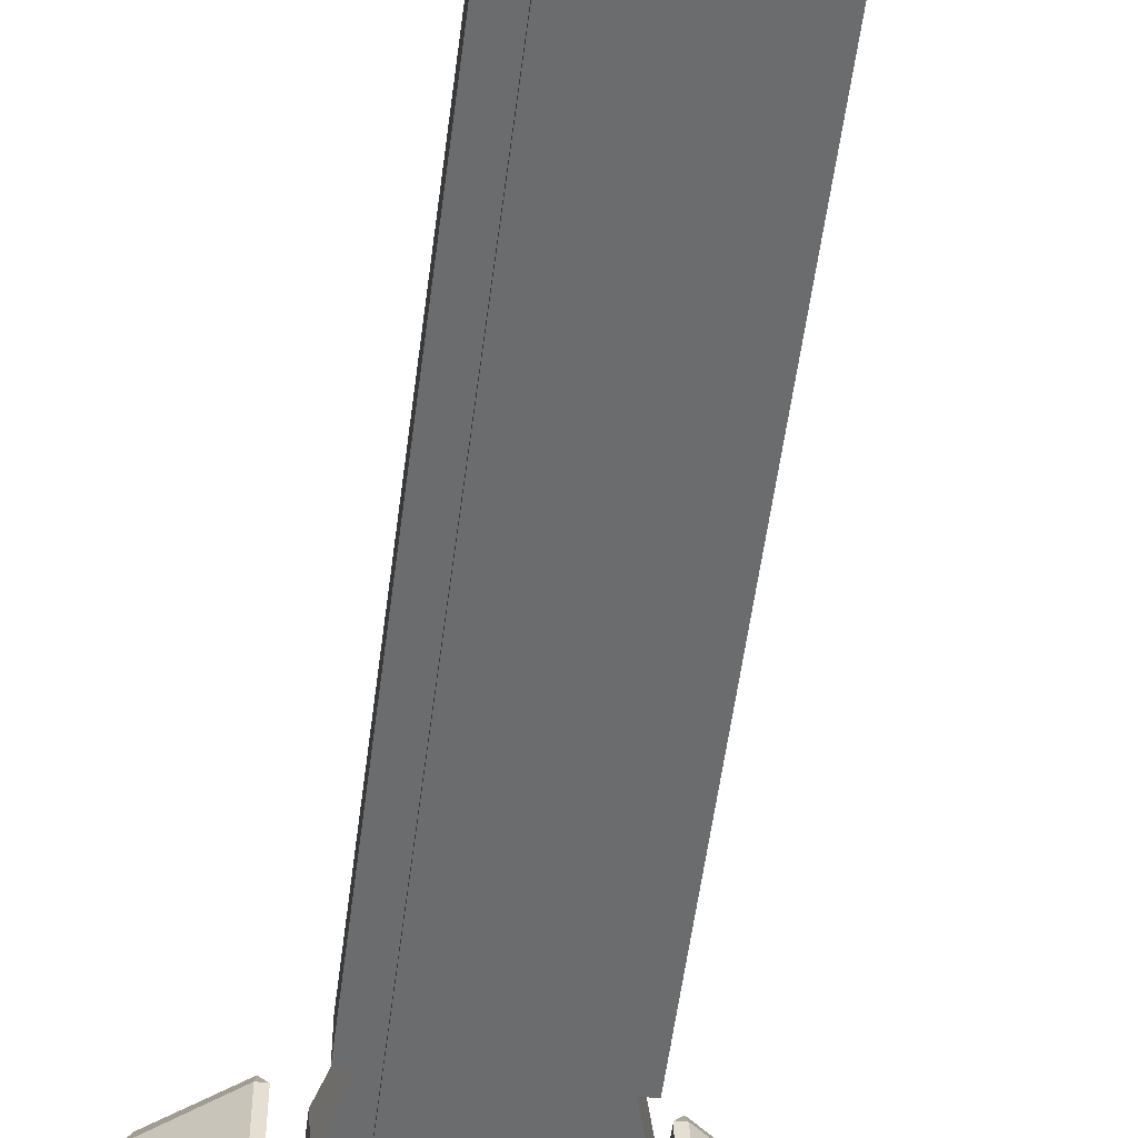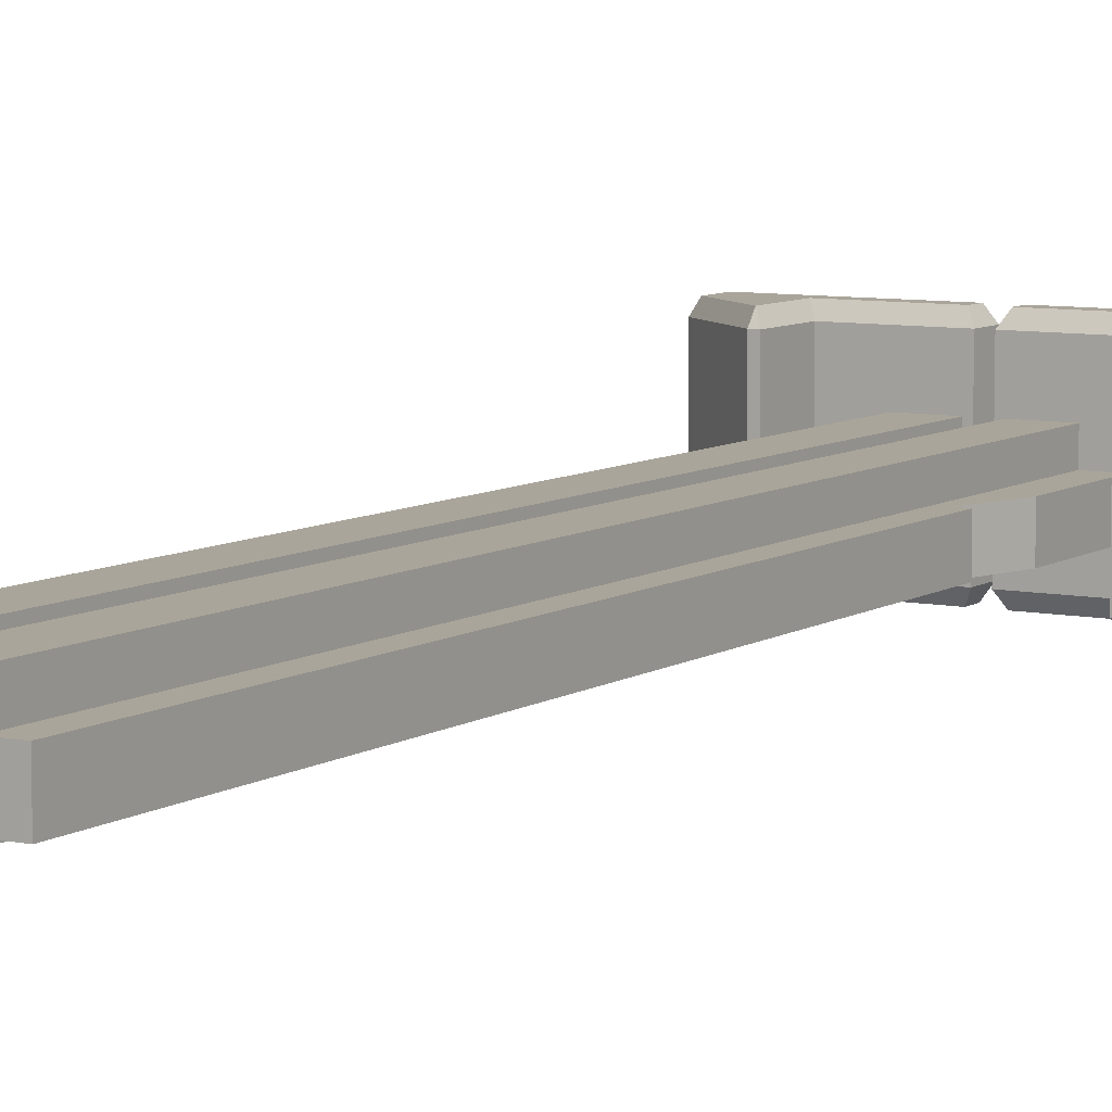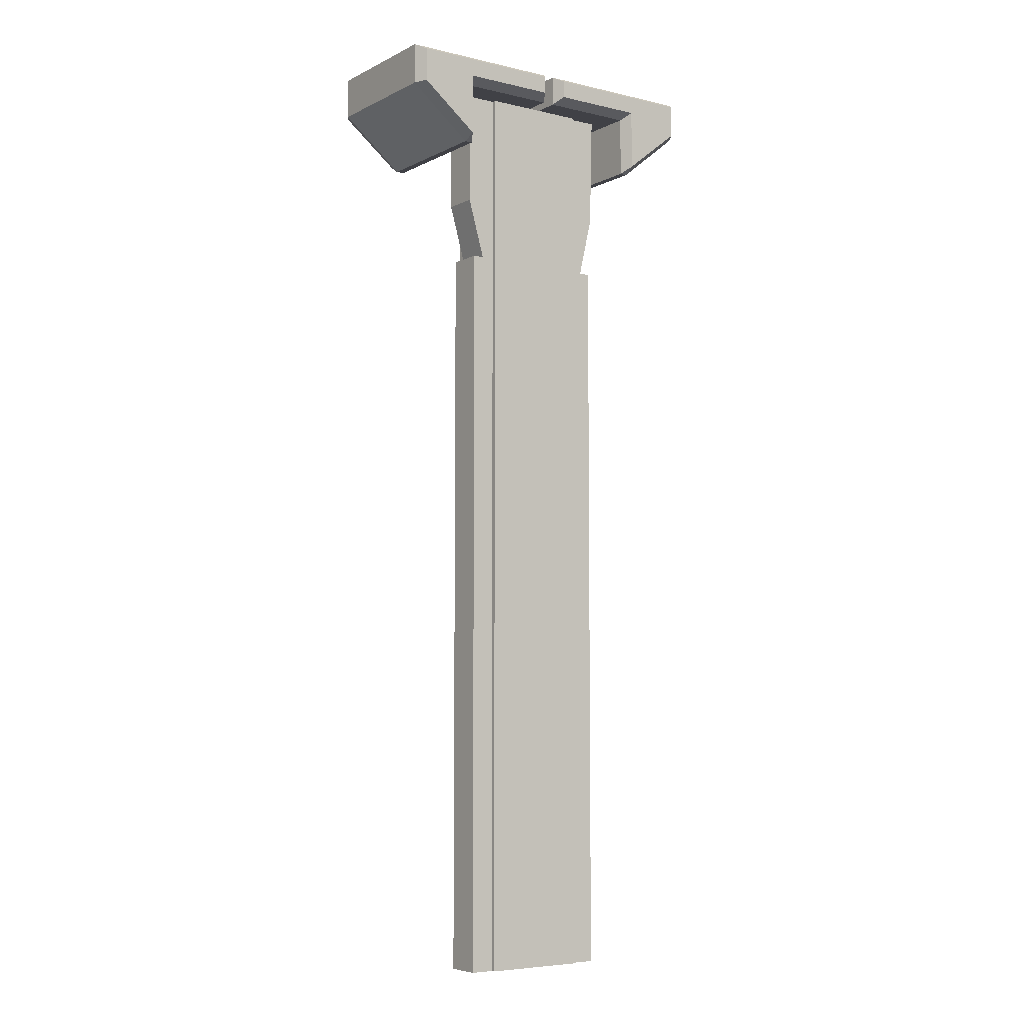
<metadata>
{"format":"obj","ext":"obj","renderer":"f3d","projection":"perspective","resolution":1024,"background":"white","views":[{"elev":-53.6,"azim":-7.2,"up":"+Z"},{"elev":7.7,"azim":30.6,"up":"+Z"},{"elev":-6.0,"azim":144.9,"up":"+Y"}]}
</metadata>
<code>
g mp7handle_LOD0
v -0.002297 0.04975 0.01063
v -0.002326 0.04961 0.01089
v -0.002157 0.04961 0.01089
v -0.002297 0.04975 0.01409
v -0.002157 0.04961 0.01384
v -0.002326 0.04961 0.01384
v 0.002297 0.04975 0.01063
v 0.002157 0.04961 0.01089
v 0.002326 0.04961 0.01089
v 0.002297 0.04975 0.01409
v 0.002326 0.04961 0.01384
v 0.002157 0.04961 0.01384
v 0.001174 0.04718 0.01284
v 0.001174 0.03101 0.01231
v 0.001174 0.03101 0.01284
v 0.001174 0.04718 0.01231
v 0.001174 0.04848 0.01231
v 0.001174 0.04848 0.01284
v 0.001174 0.05093 0.01231
v 0.001174 0.05093 0.01284
v 0.001646 0.04718 0.01153
v 0.001291 0.03101 0.01153
v 0.001646 0.03101 0.01153
v 0.00141 0.04718 0.01153
v 0.001134 0.03101 0.01153
v 0.001134 0.04718 0.01153
v 0.001134 0.04848 0.01153
v 0.001778 0.04848 0.01153
v 0.001134 0.05093 0.01153
v 0.001778 0.05093 0.01153
v -0.001174 0.04718 0.01231
v -0.001174 0.03101 0.01284
v -0.001174 0.03101 0.01231
v -0.001174 0.04718 0.01284
v -0.001174 0.04848 0.01284
v -0.001174 0.04848 0.01231
v -0.001174 0.05093 0.01284
v -0.001174 0.05093 0.01231
v 0.001646 0.04718 0.01231
v 0.001646 0.04718 0.01153
v 0.001646 0.03101 0.01153
v 0.001646 0.03101 0.01231
v -0.0002647 0.04718 0.01208
v -0.0002647 0.03101 0.01208
v -0.0002647 0.03101 0.01284
v -0.0002647 0.04242 0.01284
v -0.0002647 0.04718 0.01284
v -0.0002647 0.04848 0.01208
v -0.0002647 0.04848 0.01284
v -0.0002647 0.05093 0.01208
v -0.0002647 0.05093 0.01284
v 0.0002647 0.03101 0.01284
v 0.0002647 0.03101 0.01208
v 0.0002647 0.04718 0.01208
v 0.0002647 0.04718 0.01284
v 0.0002647 0.04848 0.01284
v 0.0002647 0.04848 0.01208
v 0.0002647 0.05093 0.01284
v 0.0002647 0.05093 0.01208
v -0.001646 0.04718 0.01153
v -0.001646 0.04718 0.01231
v -0.001646 0.03101 0.01231
v -0.001646 0.03101 0.01153
v -0.00141 0.04718 0.01231
v -0.001646 0.04718 0.01231
v -0.001646 0.04718 0.01153
v -0.00141 0.04718 0.01153
v 0.00141 0.03101 0.01231
v 0.001646 0.04718 0.01231
v 0.001646 0.03101 0.01231
v 0.00141 0.04718 0.01231
v 0.001174 0.04718 0.01231
v 0.001174 0.03101 0.01231
v 0.001778 0.04848 0.01231
v 0.001174 0.04848 0.01231
v 0.001778 0.05093 0.01231
v 0.001174 0.05093 0.01231
v -0.001646 0.04718 0.01231
v -0.00141 0.03101 0.01231
v -0.001646 0.03101 0.01231
v -0.00141 0.04718 0.01231
v -0.001174 0.03101 0.01231
v -0.001174 0.04718 0.01231
v -0.001174 0.04848 0.01231
v -0.001778 0.04848 0.01231
v -0.001174 0.05093 0.01231
v -0.001778 0.05093 0.01231
v 0.00141 0.04718 0.01153
v 0.001646 0.04718 0.01153
v 0.001646 0.04718 0.01231
v 0.00141 0.04718 0.01231
v 0.001174 0.04718 0.01284
v 0.001174 0.03101 0.01284
v 0.0002647 0.03101 0.01284
v 0.0002647 0.04718 0.01284
v 0.001174 0.04848 0.01284
v 0.0002647 0.04848 0.01284
v 0.001174 0.05093 0.01284
v 0.0002647 0.05093 0.01284
v -0.00141 0.04718 0.01153
v -0.001646 0.04718 0.01153
v -0.001646 0.03101 0.01153
v -0.001291 0.03101 0.01153
v -0.001134 0.04718 0.01153
v -0.001134 0.03101 0.01153
v -0.001718 0.0485 0.01153
v -0.001134 0.04848 0.01153
v -0.001778 0.05093 0.01153
v -0.001134 0.05093 0.01153
v 0.0003122 0.03101 0.01144
v 0.001134 0.03101 0.01144
v 0.001134 0.04718 0.01144
v 0.0003122 0.04718 0.01144
v -0.0003122 0.03101 0.01144
v 0.0003122 0.04848 0.01144
v 0.001134 0.04848 0.01144
v -0.0003122 0.04718 0.01144
v -0.001134 0.03101 0.01144
v -0.001134 0.04718 0.01144
v -0.001134 0.04848 0.01144
v -0.0003122 0.04848 0.01144
v -0.001134 0.05093 0.01144
v -0.0003122 0.05093 0.01144
v 0.0003122 0.05093 0.01144
v 0.001134 0.05093 0.01144
v 0.001134 0.04718 0.01153
v 0.001134 0.03101 0.01144
v 0.001134 0.03101 0.01153
v 0.001134 0.04718 0.01144
v 0.001134 0.04848 0.01153
v 0.001134 0.04848 0.01144
v 0.001134 0.05093 0.01153
v 0.001134 0.05093 0.01144
v -0.0002647 0.04718 0.01208
v 0.0002647 0.03101 0.01208
v -0.0002647 0.03101 0.01208
v 0.0002647 0.04718 0.01208
v 0.0002647 0.04848 0.01208
v -0.0002647 0.04848 0.01208
v 0.0002647 0.05093 0.01208
v -0.0002647 0.05093 0.01208
v -0.001134 0.03101 0.01144
v -0.001134 0.04718 0.01153
v -0.001134 0.03101 0.01153
v -0.001134 0.04718 0.01144
v -0.001134 0.04848 0.01144
v -0.001134 0.04848 0.01153
v -0.001134 0.05093 0.01144
v -0.001134 0.05093 0.01153
v -0.001134 0.05093 0.01153
v -0.001134 0.05093 0.01144
v -0.0003122 0.05093 0.01144
v -0.0003122 0.05093 0.01153
v 0.0003122 0.05093 0.01144
v -0.001174 0.05093 0.01231
v -0.001778 0.05093 0.01153
v -0.001778 0.05093 0.01231
v 0.0003122 0.05093 0.01153
v 0.001134 0.05093 0.01144
v 0.001134 0.05093 0.01153
v -0.0002647 0.05093 0.01208
v -0.001174 0.05093 0.01284
v -0.0002647 0.05093 0.01284
v 0.0002647 0.05093 0.01208
v 0.001174 0.05093 0.01231
v 0.0002647 0.05093 0.01284
v 0.001174 0.05093 0.01284
v 0.001778 0.05093 0.01231
v 0.001778 0.05093 0.01153
v -0.001174 0.04848 0.01284
v -0.001174 0.05093 0.01284
v -0.0002647 0.05093 0.01284
v -0.0002647 0.04848 0.01284
v -0.001174 0.04718 0.01284
v -0.0002647 0.04718 0.01284
v -0.0002647 0.04242 0.01284
v -0.0002647 0.03101 0.01284
v -0.001174 0.03101 0.01284
v 0.00141 0.04718 0.01231
v 0.001778 0.04848 0.01231
v 0.001778 0.04848 0.01153
v 0.00141 0.04718 0.01153
v -0.00141 0.04718 0.01153
v -0.001718 0.0485 0.01153
v -0.001778 0.04848 0.01231
v -0.00141 0.04718 0.01231
v -0.001718 0.0485 0.01153
v -0.001778 0.05093 0.01153
v -0.001778 0.05093 0.01231
v -0.001778 0.04848 0.01231
v 0.001778 0.04848 0.01231
v 0.001778 0.05093 0.01231
v 0.001778 0.05093 0.01153
v 0.001778 0.04848 0.01153
v -0.002143 0.05145 0.01063
v -0.003536 0.05145 0.01063
v -0.003535 0.05073 0.01063
v -0.002297 0.05107 0.01063
v -0.002297 0.04975 0.01063
v -0.0002713 0.05145 0.01063
v -0.0002713 0.05107 0.01063
v -0.003535 0.05073 0.01409
v -0.003536 0.05145 0.01409
v -0.002143 0.05145 0.01409
v -0.002297 0.05107 0.01409
v -0.002297 0.04975 0.01409
v -0.0002713 0.05107 0.01409
v -0.0002713 0.05145 0.01409
v -0.002157 0.04961 0.01384
v -0.002157 0.05093 0.01384
v -0.002157 0.05093 0.01089
v -0.002157 0.04961 0.01089
v -0.002157 0.05093 0.01384
v -0.000131 0.05093 0.01384
v -0.000131 0.05093 0.01089
v -0.002157 0.05093 0.01089
v -0.003693 0.05159 0.01384
v -0.003693 0.0507 0.01384
v -0.003693 0.0507 0.01089
v -0.003693 0.05159 0.01089
v -0.003693 0.0507 0.01384
v -0.002326 0.04961 0.01384
v -0.002326 0.04961 0.01089
v -0.003693 0.0507 0.01089
v -0.002326 0.04961 0.01384
v -0.002157 0.04961 0.01384
v -0.002157 0.04961 0.01089
v -0.002326 0.04961 0.01089
v -0.000131 0.05159 0.01089
v -0.000131 0.05093 0.01089
v -0.000131 0.05093 0.01384
v -0.000131 0.05159 0.01384
v -0.002139 0.05159 0.01384
v -0.003693 0.05159 0.01384
v -0.003693 0.05159 0.01089
v -0.002139 0.05159 0.01089
v -0.000131 0.05159 0.01384
v -0.000131 0.05159 0.01089
v -0.002143 0.05145 0.01063
v -0.003693 0.05159 0.01089
v -0.003536 0.05145 0.01063
v -0.002139 0.05159 0.01089
v -0.0002713 0.05145 0.01063
v -0.000131 0.05159 0.01089
v -0.002143 0.05145 0.01409
v -0.000131 0.05159 0.01384
v -0.0002713 0.05145 0.01409
v -0.002139 0.05159 0.01384
v -0.003536 0.05145 0.01409
v -0.003693 0.05159 0.01384
v -0.003536 0.05145 0.01063
v -0.003693 0.05159 0.01089
v -0.003693 0.0507 0.01089
v -0.003535 0.05073 0.01063
v -0.003535 0.05073 0.01409
v -0.003693 0.0507 0.01384
v -0.003693 0.05159 0.01384
v -0.003536 0.05145 0.01409
v -0.003535 0.05073 0.01063
v -0.003693 0.0507 0.01089
v -0.002326 0.04961 0.01089
v -0.002297 0.04975 0.01063
v -0.002297 0.04975 0.01409
v -0.002326 0.04961 0.01384
v -0.003693 0.0507 0.01384
v -0.003535 0.05073 0.01409
v -0.002297 0.05107 0.01409
v -0.002157 0.05093 0.01384
v -0.002157 0.04961 0.01384
v -0.002297 0.04975 0.01409
v -0.002297 0.04975 0.01063
v -0.002157 0.04961 0.01089
v -0.002157 0.05093 0.01089
v -0.002297 0.05107 0.01063
v -0.0002713 0.05107 0.01409
v -0.000131 0.05093 0.01384
v -0.002157 0.05093 0.01384
v -0.002297 0.05107 0.01409
v -0.002297 0.05107 0.01063
v -0.002157 0.05093 0.01089
v -0.000131 0.05093 0.01089
v -0.0002713 0.05107 0.01063
v -0.0002713 0.05145 0.01409
v -0.000131 0.05159 0.01384
v -0.000131 0.05093 0.01384
v -0.0002713 0.05107 0.01409
v -0.000131 0.05159 0.01089
v -0.0002713 0.05145 0.01063
v -0.0002713 0.05107 0.01063
v -0.000131 0.05093 0.01089
v 0.002143 0.05145 0.01063
v 0.003535 0.05073 0.01063
v 0.003536 0.05145 0.01063
v 0.002297 0.05107 0.01063
v 0.002297 0.04975 0.01063
v 0.0002713 0.05145 0.01063
v 0.0002713 0.05107 0.01063
v 0.003535 0.05073 0.01409
v 0.002143 0.05145 0.01409
v 0.003536 0.05145 0.01409
v 0.002297 0.05107 0.01409
v 0.002297 0.04975 0.01409
v 0.0002713 0.05107 0.01409
v 0.0002713 0.05145 0.01409
v 0.002157 0.04961 0.01384
v 0.002157 0.04961 0.01089
v 0.002157 0.05093 0.01089
v 0.002157 0.05093 0.01384
v 0.002157 0.05093 0.01384
v 0.002157 0.05093 0.01089
v 0.000131 0.05093 0.01089
v 0.000131 0.05093 0.01384
v 0.003693 0.05159 0.01384
v 0.003693 0.05159 0.01089
v 0.003693 0.0507 0.01089
v 0.003693 0.0507 0.01384
v 0.003693 0.0507 0.01384
v 0.003693 0.0507 0.01089
v 0.002326 0.04961 0.01089
v 0.002326 0.04961 0.01384
v 0.002326 0.04961 0.01384
v 0.002326 0.04961 0.01089
v 0.002157 0.04961 0.01089
v 0.002157 0.04961 0.01384
v 0.000131 0.05159 0.01089
v 0.000131 0.05159 0.01384
v 0.000131 0.05093 0.01384
v 0.000131 0.05093 0.01089
v 0.002139 0.05159 0.01384
v 0.003693 0.05159 0.01089
v 0.003693 0.05159 0.01384
v 0.002139 0.05159 0.01089
v 0.000131 0.05159 0.01384
v 0.000131 0.05159 0.01089
v 0.002143 0.05145 0.01063
v 0.003536 0.05145 0.01063
v 0.003693 0.05159 0.01089
v 0.002139 0.05159 0.01089
v 0.0002713 0.05145 0.01063
v 0.000131 0.05159 0.01089
v 0.002143 0.05145 0.01409
v 0.0002713 0.05145 0.01409
v 0.000131 0.05159 0.01384
v 0.002139 0.05159 0.01384
v 0.003536 0.05145 0.01409
v 0.003693 0.05159 0.01384
v 0.003536 0.05145 0.01063
v 0.003535 0.05073 0.01063
v 0.003693 0.0507 0.01089
v 0.003693 0.05159 0.01089
v 0.003535 0.05073 0.01409
v 0.003536 0.05145 0.01409
v 0.003693 0.05159 0.01384
v 0.003693 0.0507 0.01384
v 0.003535 0.05073 0.01063
v 0.002297 0.04975 0.01063
v 0.002326 0.04961 0.01089
v 0.003693 0.0507 0.01089
v 0.002297 0.04975 0.01409
v 0.003535 0.05073 0.01409
v 0.003693 0.0507 0.01384
v 0.002326 0.04961 0.01384
v 0.002297 0.05107 0.01409
v 0.002297 0.04975 0.01409
v 0.002157 0.04961 0.01384
v 0.002157 0.05093 0.01384
v 0.002297 0.04975 0.01063
v 0.002297 0.05107 0.01063
v 0.002157 0.05093 0.01089
v 0.002157 0.04961 0.01089
v 0.0002713 0.05107 0.01409
v 0.002297 0.05107 0.01409
v 0.002157 0.05093 0.01384
v 0.000131 0.05093 0.01384
v 0.002297 0.05107 0.01063
v 0.0002713 0.05107 0.01063
v 0.000131 0.05093 0.01089
v 0.002157 0.05093 0.01089
v 0.0002713 0.05145 0.01409
v 0.0002713 0.05107 0.01409
v 0.000131 0.05093 0.01384
v 0.000131 0.05159 0.01384
v 0.000131 0.05159 0.01089
v 0.000131 0.05093 0.01089
v 0.0002713 0.05107 0.01063
v 0.0002713 0.05145 0.01063
v -0.0004386 0.05183 0.01318
v -0.001405 0.05183 0.01318
v -0.001405 0.05183 0.01217
v -0.0004386 0.05183 0.01217
v 0.0004386 0.05183 0.01318
v 0.0004386 0.05183 0.01217
v 0.001405 0.05183 0.01217
v 0.001405 0.05183 0.01318
v -0.001405 0.05159 0.01318
v -0.001405 0.05183 0.01318
v -0.0004386 0.05183 0.01318
v -0.0004386 0.05159 0.01318
v 0.001405 0.05159 0.01318
v 0.001405 0.05183 0.01318
v 0.001405 0.05183 0.01217
v 0.001405 0.05159 0.01217
v 0.001405 0.05159 0.01217
v 0.001405 0.05183 0.01217
v 0.0004386 0.05183 0.01217
v 0.0004386 0.05159 0.01217
v -0.001405 0.05159 0.01217
v -0.001405 0.05183 0.01217
v -0.001405 0.05183 0.01318
v -0.001405 0.05159 0.01318
v -0.0004386 0.05159 0.01217
v -0.0004386 0.05183 0.01217
v -0.001405 0.05183 0.01217
v -0.001405 0.05159 0.01217
v 0.0004386 0.05159 0.01217
v 0.0004386 0.05183 0.01217
v 0.0004386 0.05183 0.01318
v 0.0004386 0.05159 0.01318
v 0.0004386 0.05159 0.01318
v 0.0004386 0.05183 0.01318
v 0.001405 0.05183 0.01318
v 0.001405 0.05159 0.01318
v -0.0004386 0.05159 0.01318
v -0.0004386 0.05183 0.01318
v -0.0004386 0.05183 0.01217
v -0.0004386 0.05159 0.01217
v -0.0002647 0.03101 0.01284
v -0.001174 0.03101 0.01231
v -0.001174 0.03101 0.01284
v -0.0002647 0.03101 0.01208
v -0.001134 0.03101 0.01153
v -0.00141 0.03101 0.01231
v -0.001291 0.03101 0.01153
v -0.001646 0.03101 0.01231
v -0.001646 0.03101 0.01153
v -0.0003122 0.03101 0.01153
v -0.001134 0.03101 0.01144
v -0.0003122 0.03101 0.01144
v 0.0002647 0.03101 0.01208
v 0.0003122 0.03101 0.01153
v 0.0003122 0.03101 0.01144
v 0.001134 0.03101 0.01153
v 0.001134 0.03101 0.01144
v 0.001174 0.03101 0.01231
v 0.001291 0.03101 0.01153
v 0.001174 0.03101 0.01284
v 0.0002647 0.03101 0.01284
v 0.00141 0.03101 0.01231
v 0.001646 0.03101 0.01153
v 0.001646 0.03101 0.01231
g mp7handle_LOD0_0
f 3 2 1
f 6 5 4
f 9 8 7
f 12 11 10
f 15 14 13
f 14 16 13
f 16 17 13
f 17 18 13
f 17 19 18
f 19 20 18
f 23 22 21
f 22 24 21
f 22 25 24
f 25 26 24
f 26 27 24
f 27 28 24
f 27 29 28
f 29 30 28
f 33 32 31
f 32 34 31
f 34 35 31
f 35 36 31
f 35 37 36
f 37 38 36
f 41 40 39
f 42 41 39
f 45 44 43
f 43 46 45
f 43 47 46
f 43 48 47
f 48 49 47
f 48 50 49
f 50 51 49
f 54 53 52
f 55 54 52
f 55 56 54
f 56 57 54
f 56 58 57
f 58 59 57
f 62 61 60
f 63 62 60
f 66 65 64
f 67 66 64
f 70 69 68
f 69 71 68
f 68 71 72
f 73 68 72
f 71 74 72
f 74 75 72
f 74 76 75
f 76 77 75
f 80 79 78
f 79 81 78
f 79 82 81
f 82 83 81
f 83 84 81
f 84 85 81
f 84 86 85
f 86 87 85
f 90 89 88
f 91 90 88
f 94 93 92
f 95 94 92
f 92 96 95
f 96 97 95
f 96 98 97
f 98 99 97
f 102 101 100
f 103 102 100
f 103 100 104
f 105 103 104
f 100 106 104
f 106 107 104
f 106 108 107
f 108 109 107
f 112 111 110
f 113 112 110
f 113 110 114
f 113 115 112
f 115 116 112
f 117 113 114
f 117 114 118
f 119 117 118
f 119 120 117
f 117 121 113
f 120 121 117
f 121 115 113
f 120 122 121
f 122 123 121
f 121 123 115
f 123 124 115
f 115 124 116
f 124 125 116
f 128 127 126
f 127 129 126
f 126 129 130
f 129 131 130
f 130 131 132
f 131 133 132
f 136 135 134
f 135 137 134
f 137 138 134
f 138 139 134
f 138 140 139
f 140 141 139
f 144 143 142
f 143 145 142
f 146 145 143
f 147 146 143
f 148 146 147
f 149 148 147
f 152 151 150
f 153 152 150
f 154 152 153
f 153 150 155
f 150 156 155
f 156 157 155
f 158 154 153
f 159 154 158
f 160 159 158
f 161 153 155
f 158 153 161
f 161 155 162
f 163 161 162
f 164 158 161
f 160 158 164
f 165 160 164
f 165 164 166
f 167 165 166
f 165 168 160
f 168 169 160
f 172 171 170
f 173 172 170
f 173 170 174
f 175 173 174
f 176 175 174
f 174 177 176
f 174 178 177
f 181 180 179
f 182 181 179
f 185 184 183
f 186 185 183
f 189 188 187
f 190 189 187
f 193 192 191
f 194 193 191
f 197 196 195
f 198 197 195
f 198 199 197
f 195 200 198
f 200 201 198
f 204 203 202
f 205 204 202
f 205 202 206
f 205 207 204
f 207 208 204
f 211 210 209
f 212 211 209
f 215 214 213
f 216 215 213
f 219 218 217
f 220 219 217
f 223 222 221
f 224 223 221
f 227 226 225
f 228 227 225
f 231 230 229
f 232 231 229
f 235 234 233
f 236 235 233
f 236 233 237
f 238 236 237
f 241 240 239
f 240 242 239
f 239 242 243
f 242 244 243
f 247 246 245
f 246 248 245
f 245 248 249
f 248 250 249
f 253 252 251
f 254 253 251
f 257 256 255
f 258 257 255
f 261 260 259
f 262 261 259
f 265 264 263
f 266 265 263
f 269 268 267
f 270 269 267
f 273 272 271
f 274 273 271
f 277 276 275
f 278 277 275
f 281 280 279
f 282 281 279
f 285 284 283
f 286 285 283
f 289 288 287
f 290 289 287
f 293 292 291
f 292 294 291
f 295 294 292
f 296 291 294
f 297 296 294
f 300 299 298
f 299 301 298
f 298 301 302
f 303 301 299
f 304 303 299
f 307 306 305
f 308 307 305
f 311 310 309
f 312 311 309
f 315 314 313
f 316 315 313
f 319 318 317
f 320 319 317
f 323 322 321
f 324 323 321
f 327 326 325
f 328 327 325
f 331 330 329
f 330 332 329
f 329 332 333
f 332 334 333
f 337 336 335
f 338 337 335
f 338 335 339
f 340 338 339
f 343 342 341
f 344 343 341
f 344 341 345
f 346 344 345
f 349 348 347
f 350 349 347
f 353 352 351
f 354 353 351
f 357 356 355
f 358 357 355
f 361 360 359
f 362 361 359
f 365 364 363
f 366 365 363
f 369 368 367
f 370 369 367
f 373 372 371
f 374 373 371
f 377 376 375
f 378 377 375
f 381 380 379
f 382 381 379
f 385 384 383
f 386 385 383
f 389 388 387
f 390 389 387
f 393 392 391
f 394 393 391
f 397 396 395
f 398 397 395
f 401 400 399
f 402 401 399
f 405 404 403
f 406 405 403
f 409 408 407
f 410 409 407
f 413 412 411
f 414 413 411
f 417 416 415
f 418 417 415
f 421 420 419
f 422 421 419
f 425 424 423
f 426 425 423
f 429 428 427
f 428 430 427
f 428 431 430
f 428 432 431
f 432 433 431
f 432 434 433
f 434 435 433
f 431 436 430
f 431 437 436
f 437 438 436
f 430 436 439
f 436 438 440
f 436 440 439
f 438 441 440
f 440 441 442
f 441 443 442
f 440 442 444
f 439 440 444
f 442 445 444
f 439 444 446
f 447 439 446
f 445 448 444
f 445 449 448
f 449 450 448

</code>
